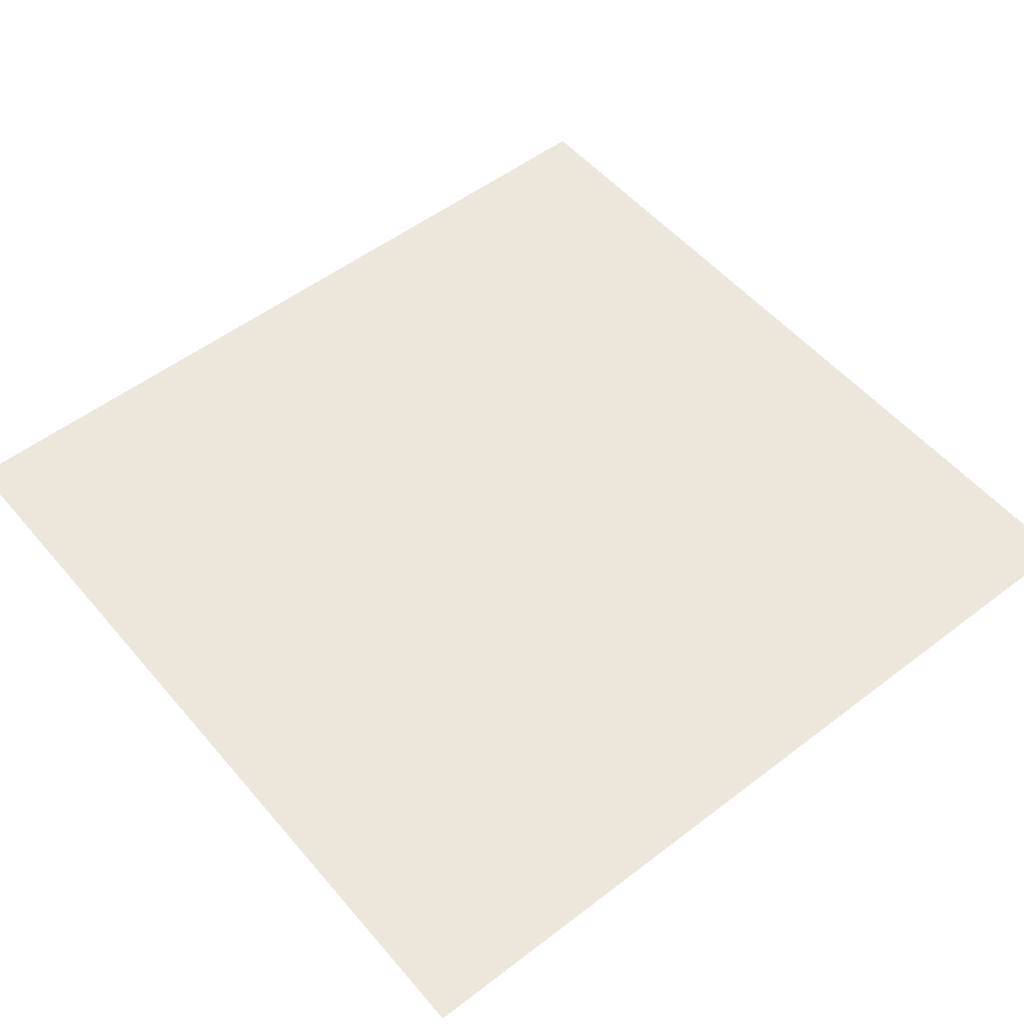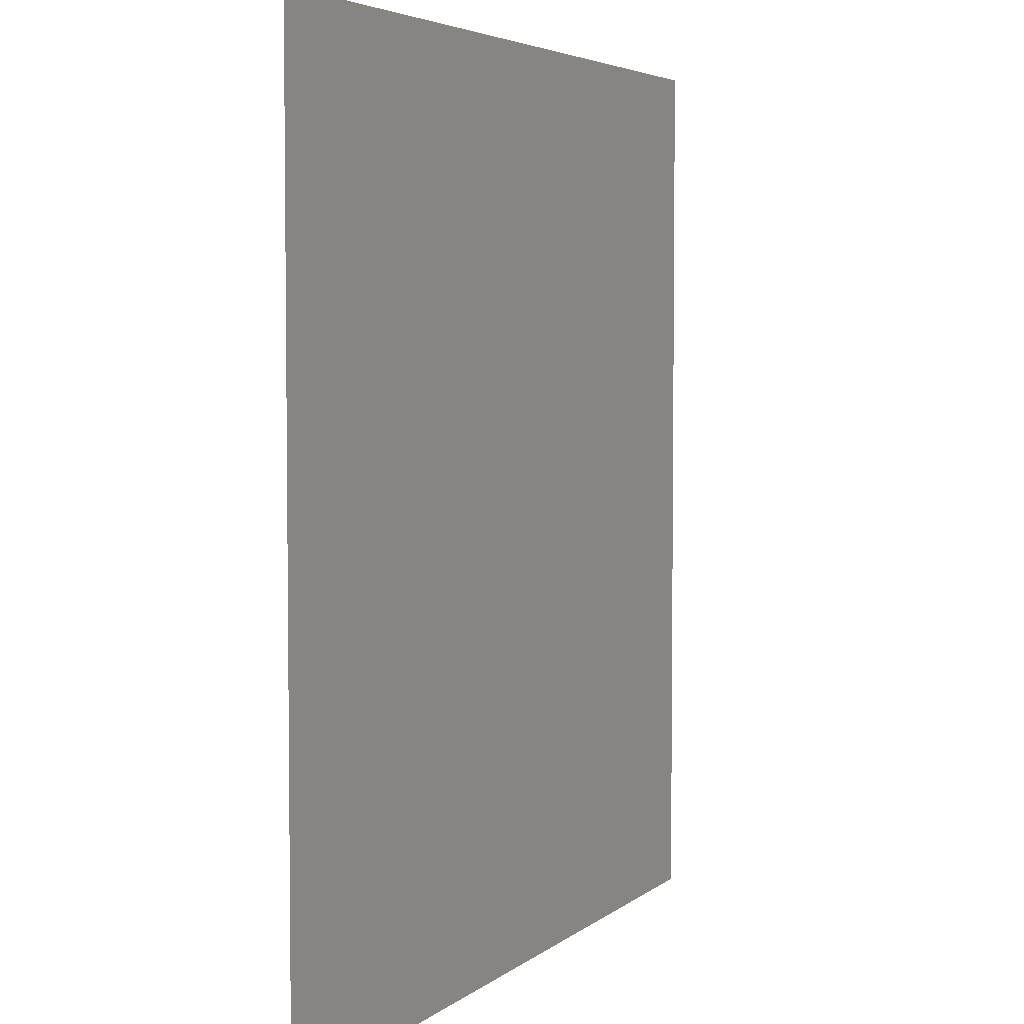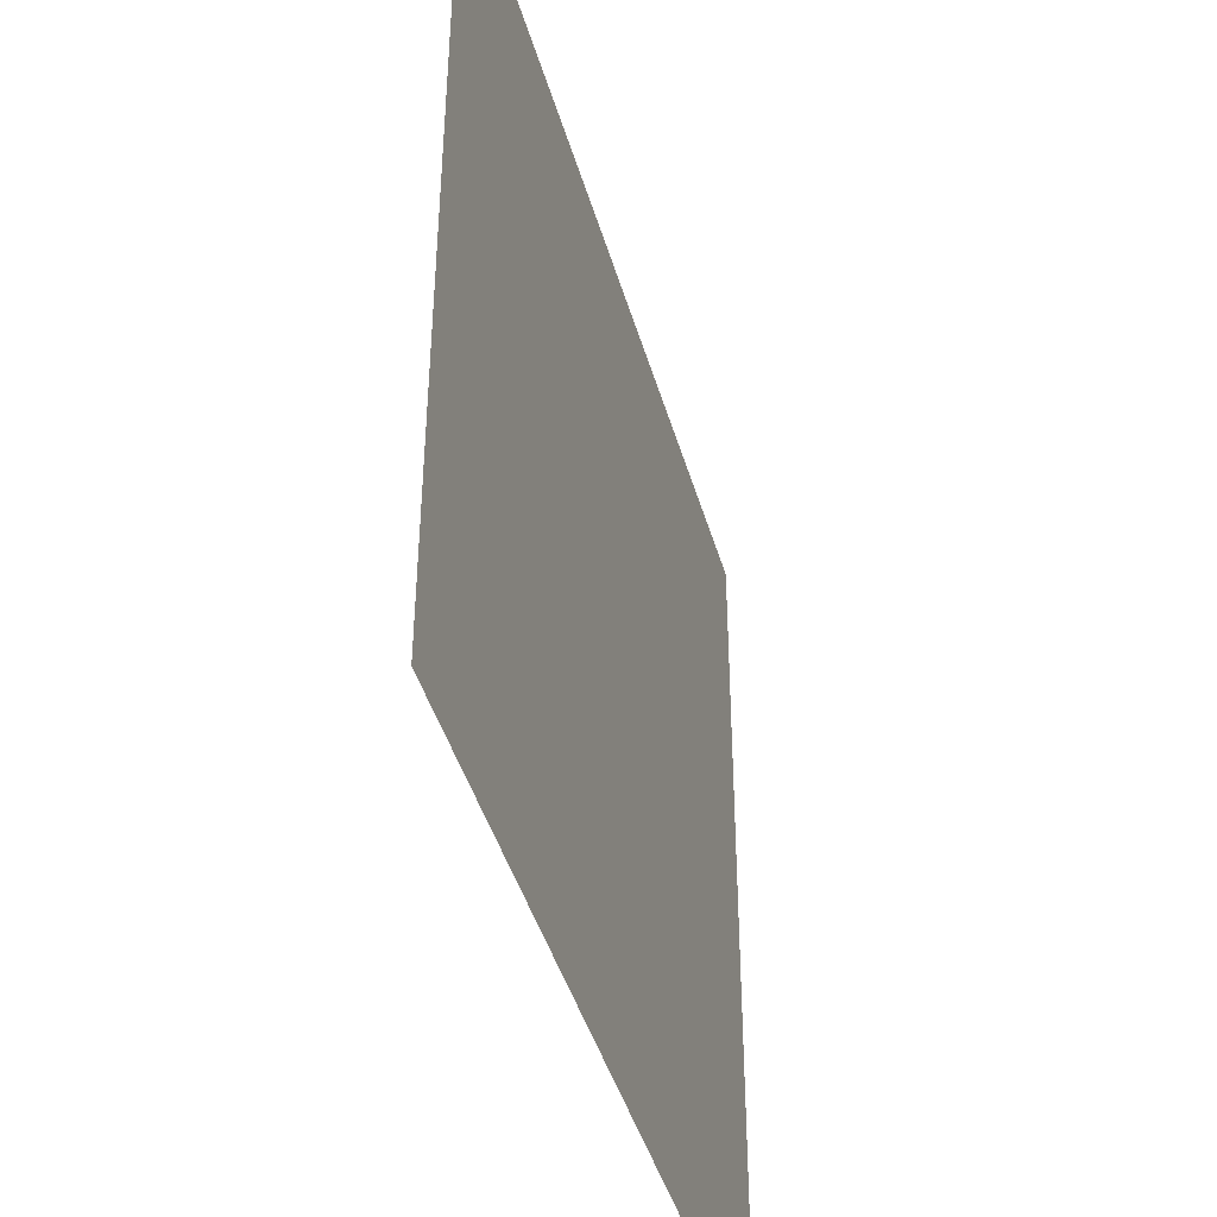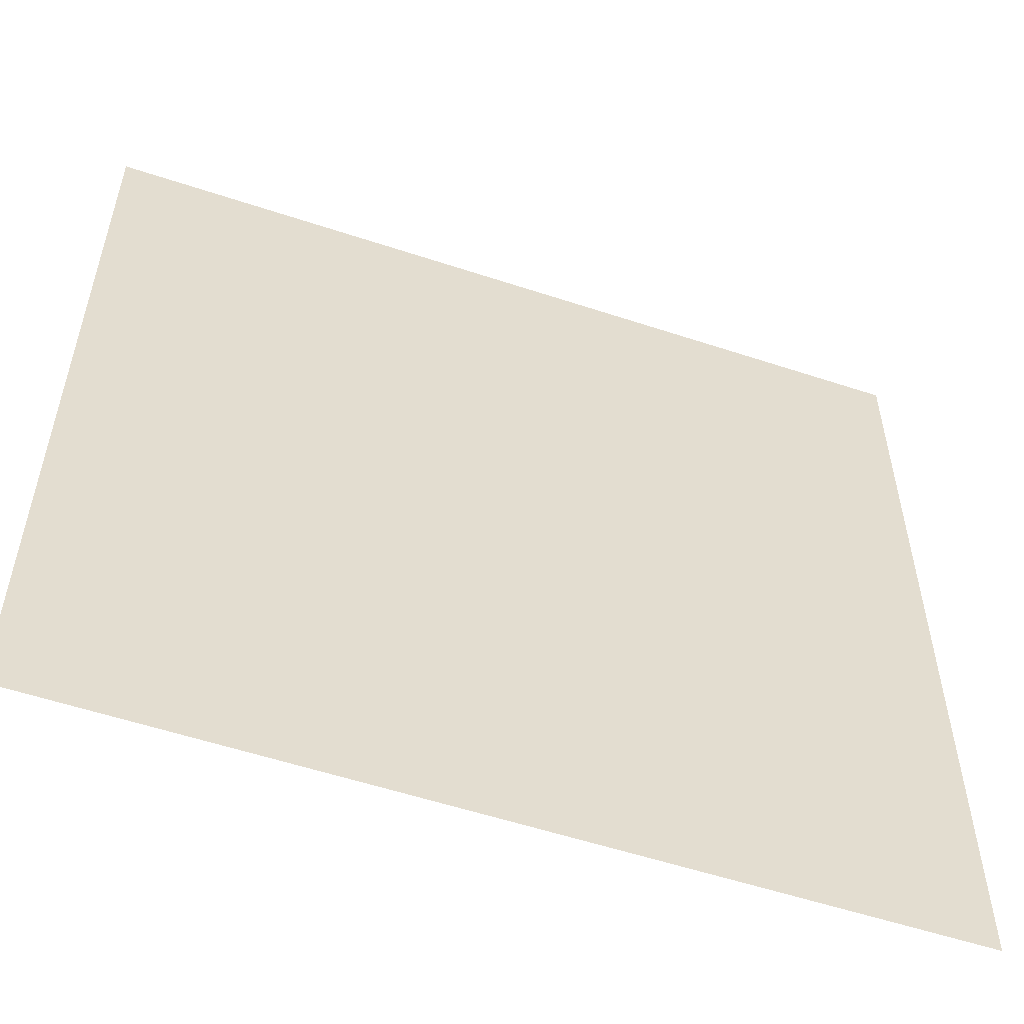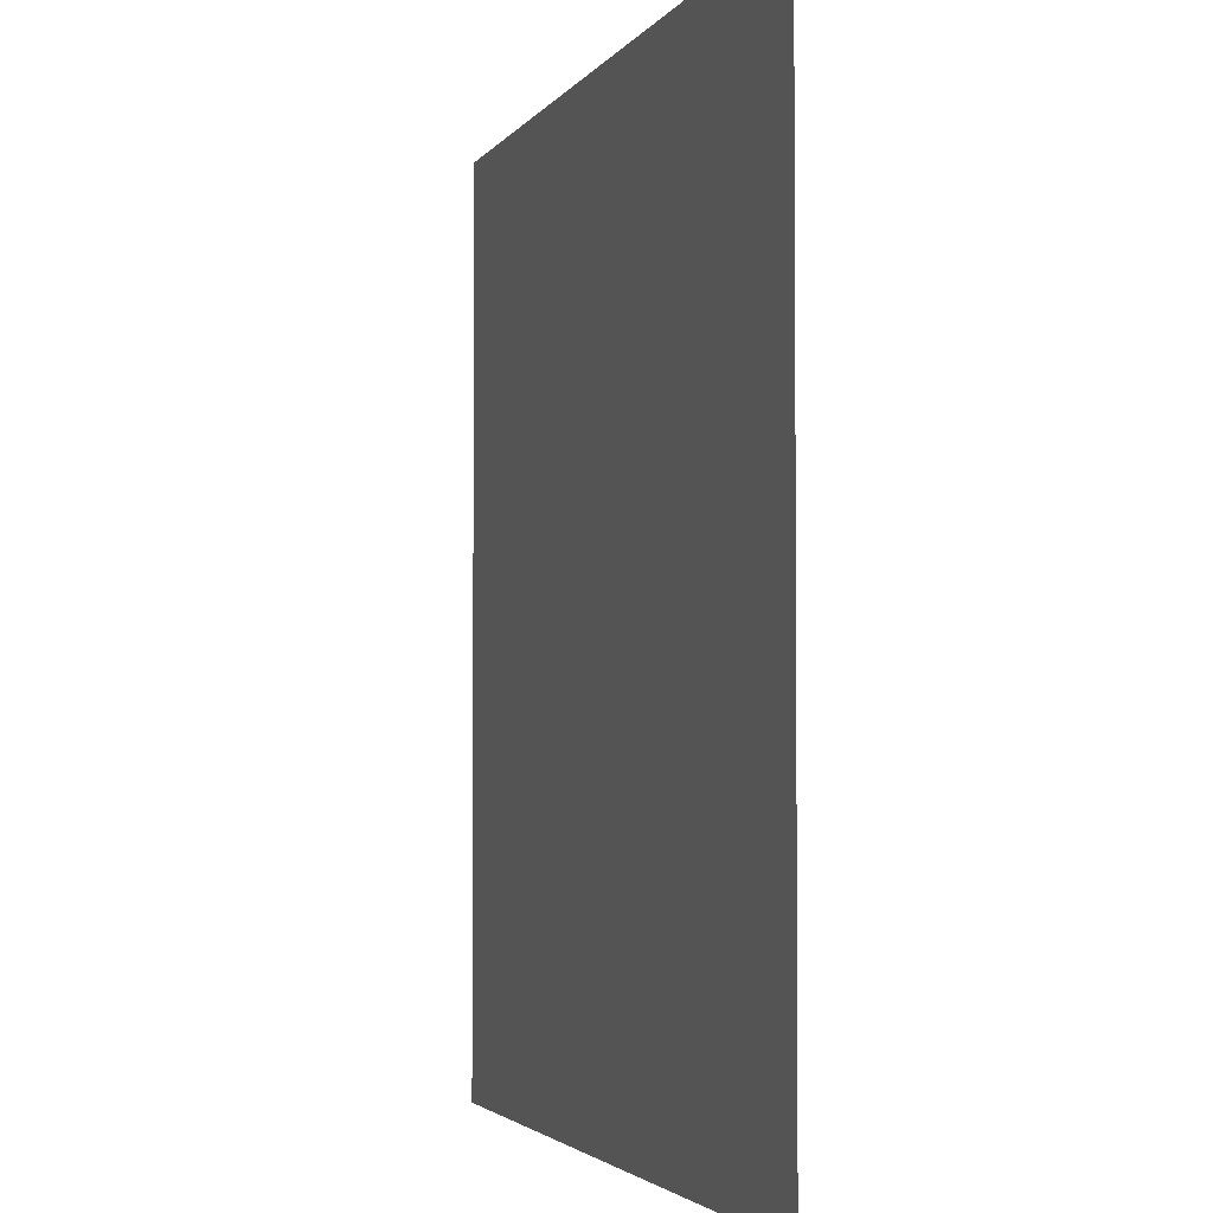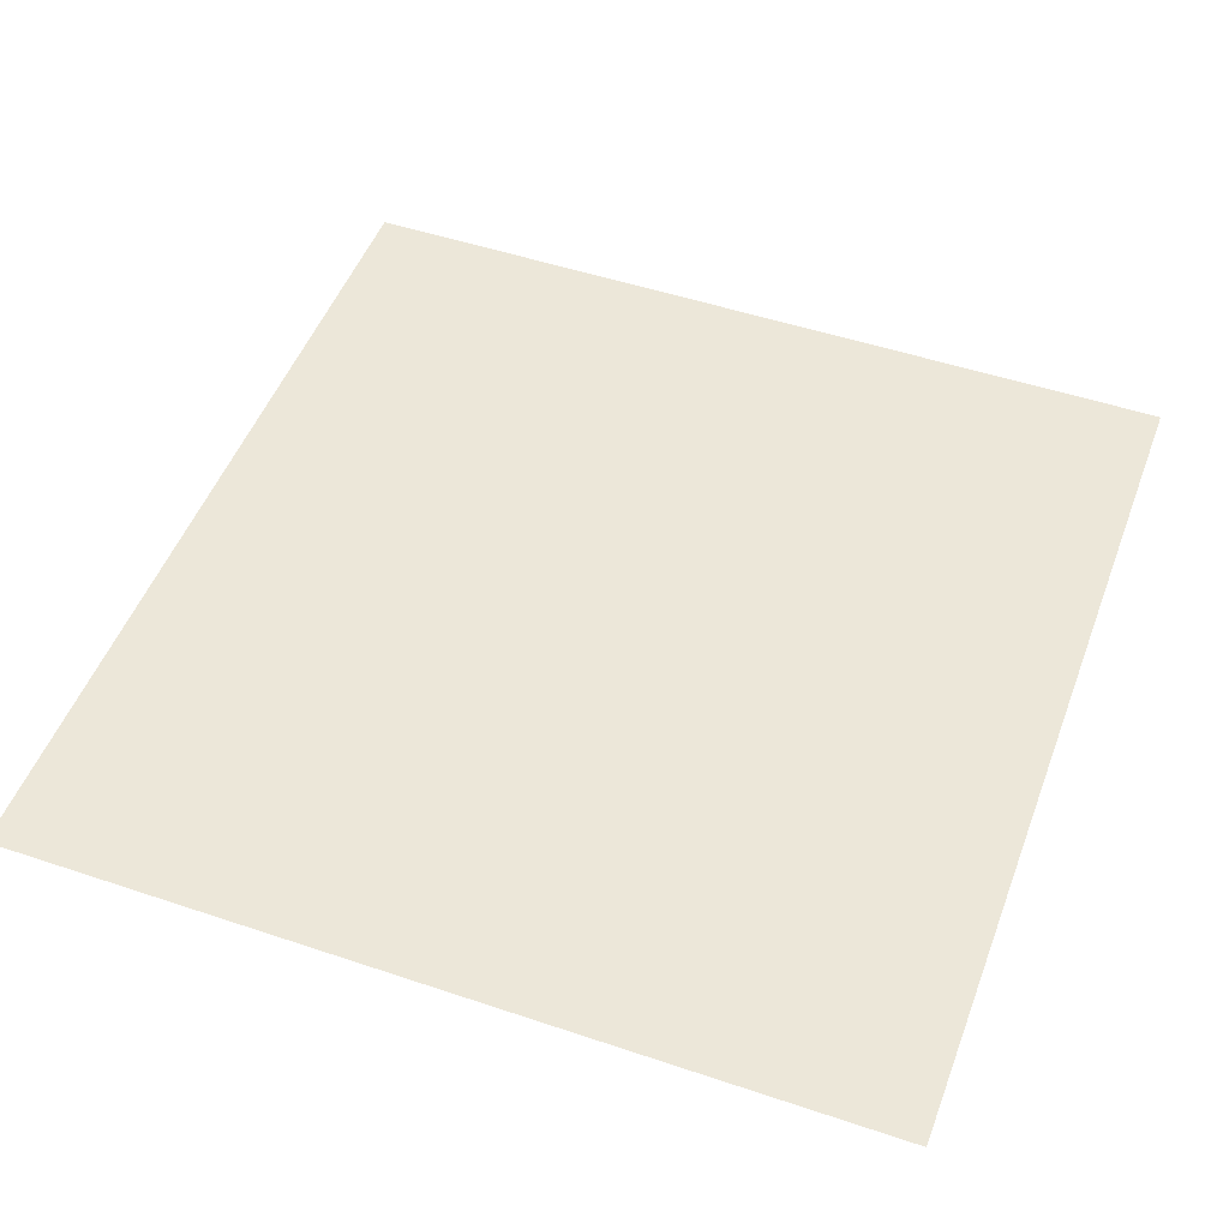
<metadata>
{"format":"obj","ext":"obj","renderer":"f3d","projection":"perspective","resolution":1024,"background":"white","views":[{"elev":53.1,"azim":50.7,"up":"+Y"},{"elev":4.4,"azim":-65.8,"up":"+Z"},{"elev":-43.4,"azim":-74.3,"up":"+Z"},{"elev":-55.7,"azim":160.8,"up":"+Z"},{"elev":-2.9,"azim":73.2,"up":"+Z"},{"elev":50.0,"azim":20.3,"up":"+Y"}]}
</metadata>
<code>
o Plane246
v -1.124 1.214 0.0633
v -0.929 1.214 0.0633
v -0.929 1.214 -0.1357
v -1.124 1.214 -0.1357
f 1 2 3 4

</code>
